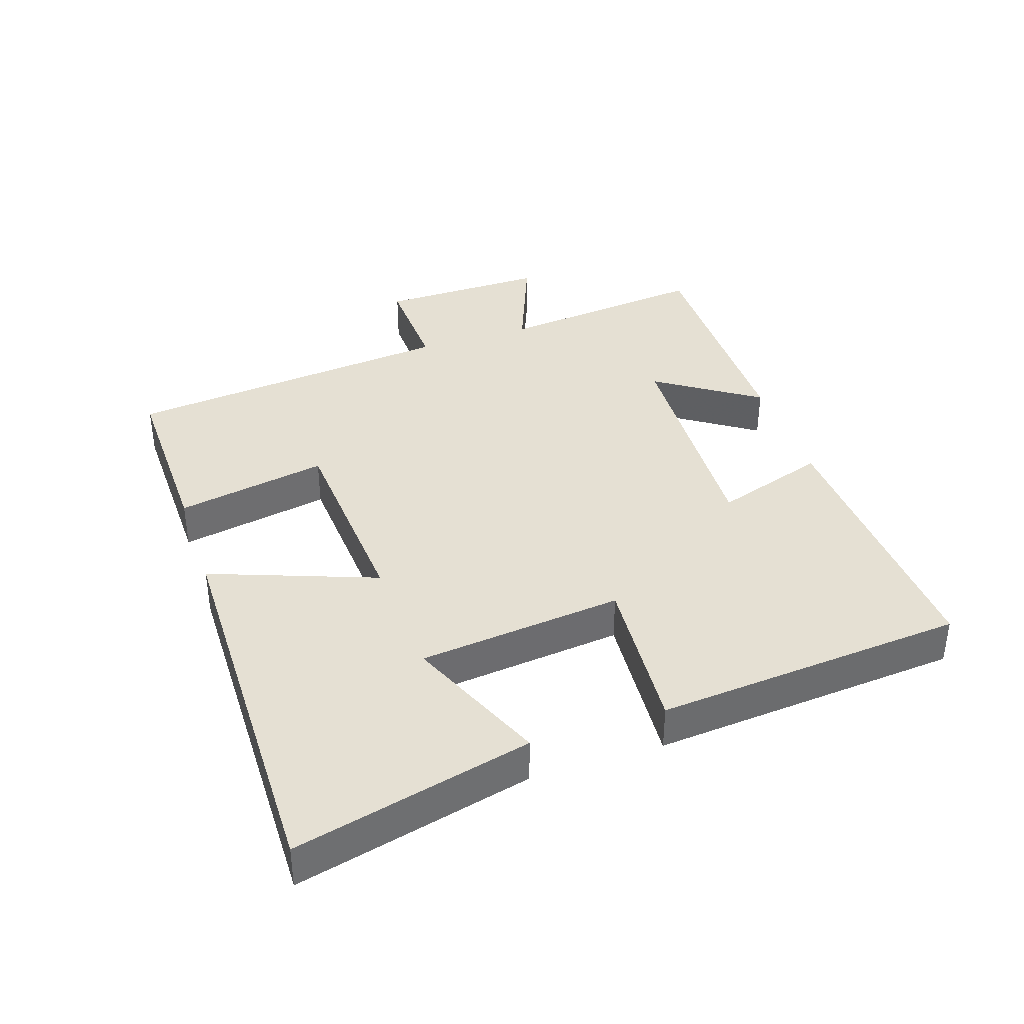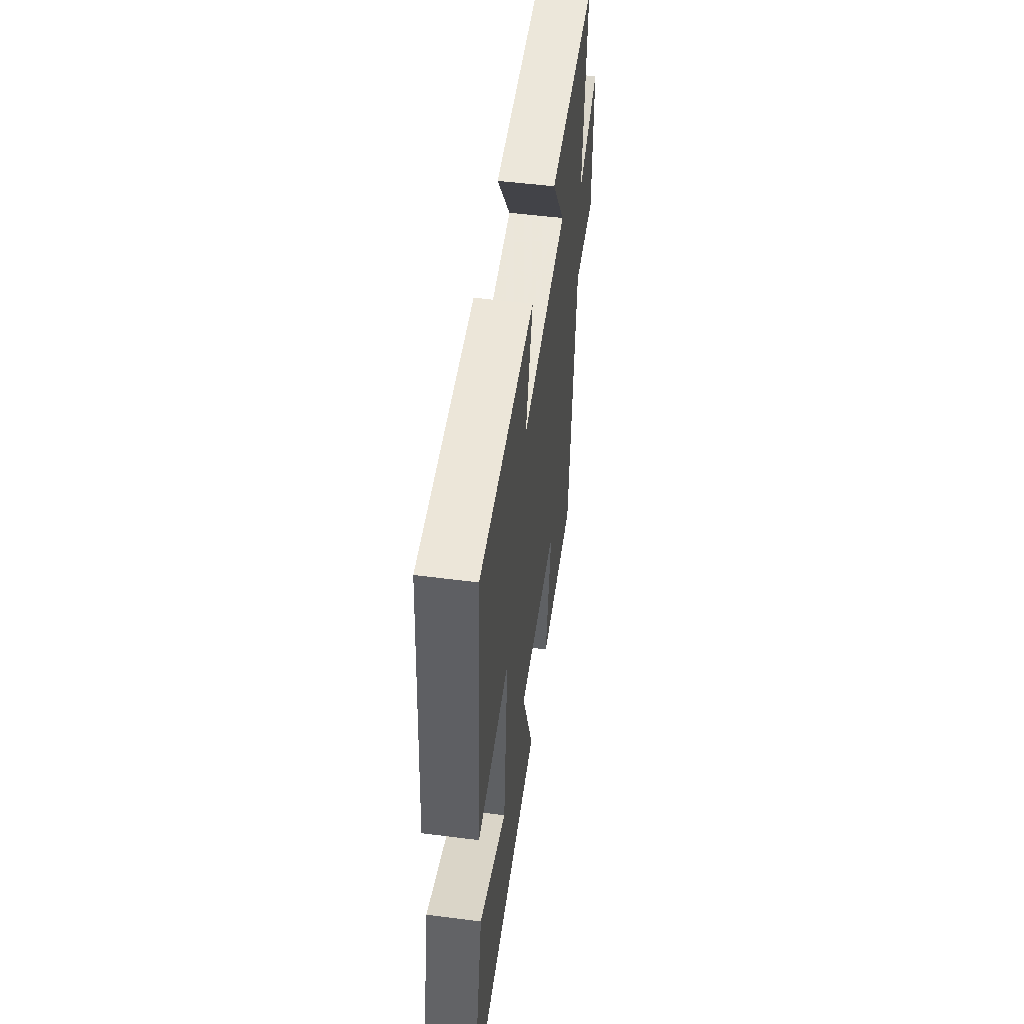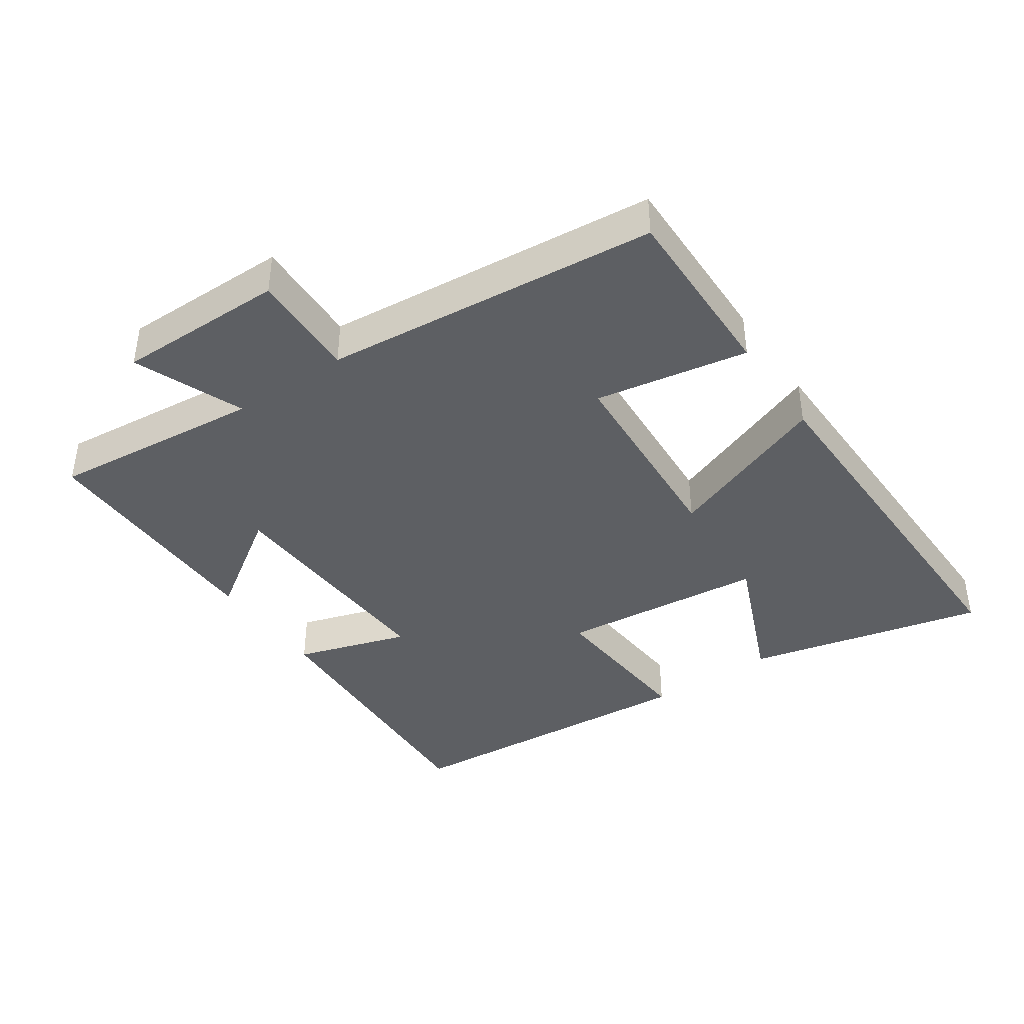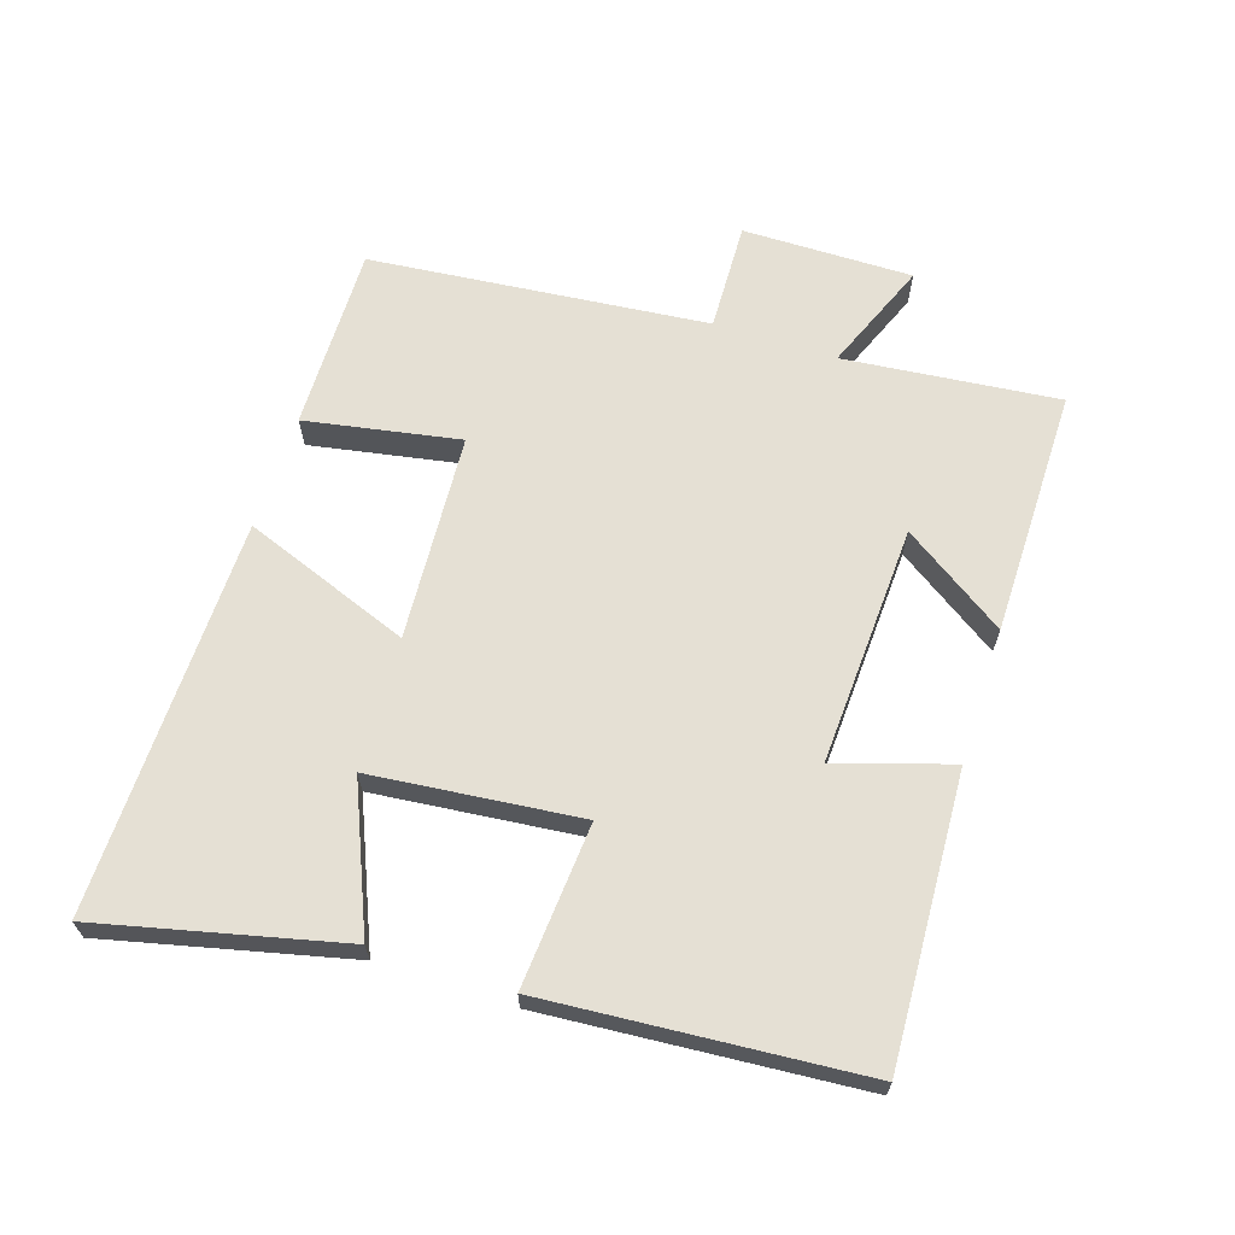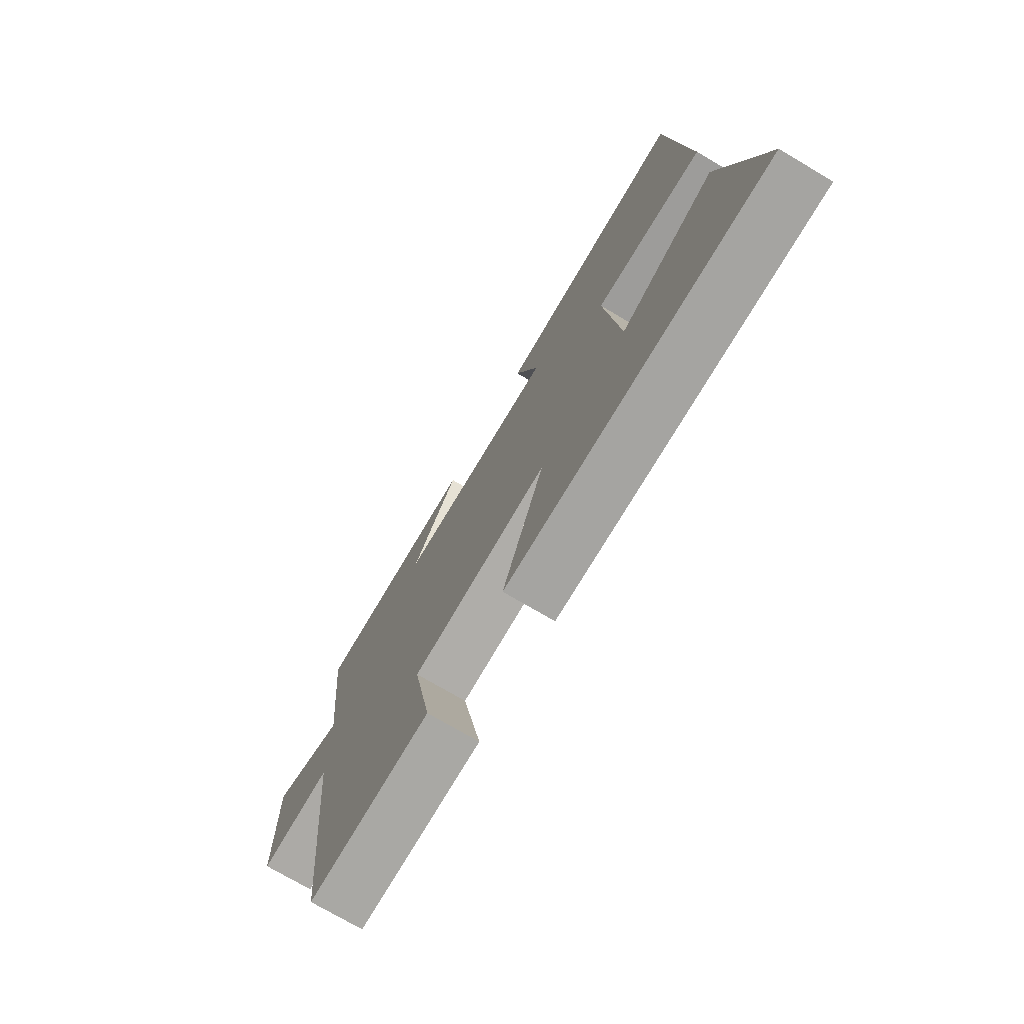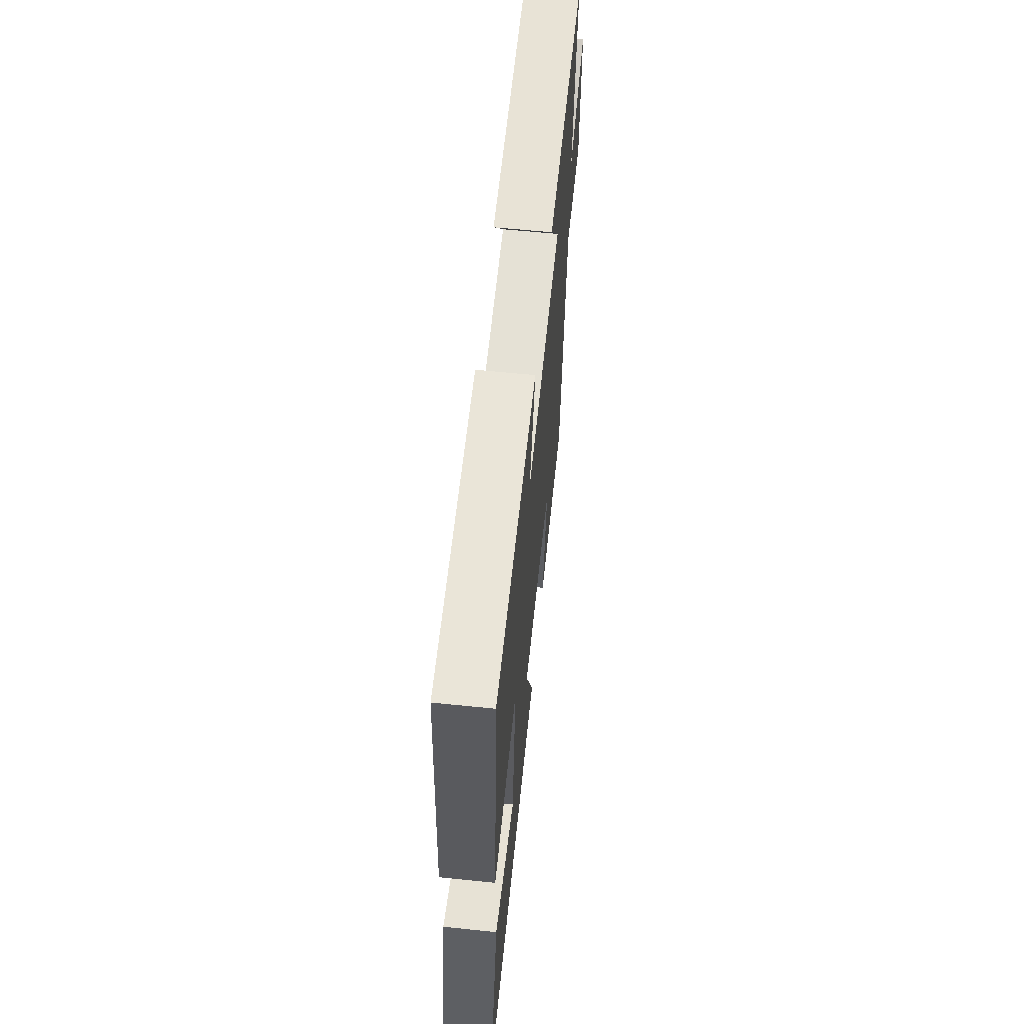
<metadata>
{"format":"obj","ext":"obj","renderer":"f3d","projection":"perspective","resolution":1024,"background":"white","views":[{"elev":38.1,"azim":-108.6,"up":"+Y"},{"elev":51.5,"azim":-82.1,"up":"+Z"},{"elev":-40.4,"azim":124.6,"up":"+Y"},{"elev":65.2,"azim":-72.0,"up":"+Y"},{"elev":-74.0,"azim":-120.6,"up":"+Z"},{"elev":62.4,"azim":-84.1,"up":"+Z"}]}
</metadata>
<code>
v 0.45 0.07 -0.505
v 0.174 0.07 -0.5
v 0.216 0.07 -0.27
v -0.092 0.07 -0.25
v 0.002 0.07 -0.5
v -0.585 0.07 -0.508
v -0.5 0.07 -0.149
v -0.288 0.07 -0.239
v -0.256 0.07 0.071
v -0.5 0.07 0.053
v -0.464 0.07 0.522
v -0.036 0.07 0.5
v -0.09 0.07 0.33
v 0.268 0.07 0.346
v 0.164 0.07 0.5
v 0.533 0.07 0.501
v 0.5 0.07 0.181
v 0.665 0.07 0.247
v 0.663 0.07 -0.007
v 0.5 0.07 -0.001
v 0.45 0 -0.505
v 0.174 0 -0.5
v 0.216 0 -0.27
v -0.092 0 -0.25
v 0.002 0 -0.5
v -0.585 0 -0.508
v -0.5 0 -0.149
v -0.288 0 -0.239
v -0.256 0 0.071
v -0.5 0 0.053
v -0.464 0 0.522
v -0.036 0 0.5
v -0.09 0 0.33
v 0.268 0 0.346
v 0.164 0 0.5
v 0.533 0 0.501
v 0.5 0 0.181
v 0.665 0 0.247
v 0.663 0 -0.007
v 0.5 0 -0.001
f 17 18 19 20
f 1 2 3
f 20 1 3
f 17 20 3
f 14 15 16 17
f 17 3 4
f 14 17 4
f 13 14 4
f 11 12 13
f 10 11 13
f 9 10 13
f 8 9 13 4
f 5 6 7 8
f 4 5 8
f 40 39 38 37
f 23 22 21
f 23 21 40
f 23 40 37
f 37 36 35 34
f 24 23 37
f 24 37 34
f 24 34 33
f 33 32 31
f 33 31 30
f 33 30 29
f 24 33 29 28
f 28 27 26 25
f 28 25 24
f 1 21 22 2
f 2 22 23 3
f 3 23 24 4
f 4 24 25 5
f 5 25 26 6
f 6 26 27 7
f 7 27 28 8
f 8 28 29 9
f 9 29 30 10
f 10 30 31 11
f 11 31 32 12
f 12 32 33 13
f 13 33 34 14
f 14 34 35 15
f 15 35 36 16
f 16 36 37 17
f 17 37 38 18
f 18 38 39 19
f 19 39 40 20
f 20 40 21 1

</code>
